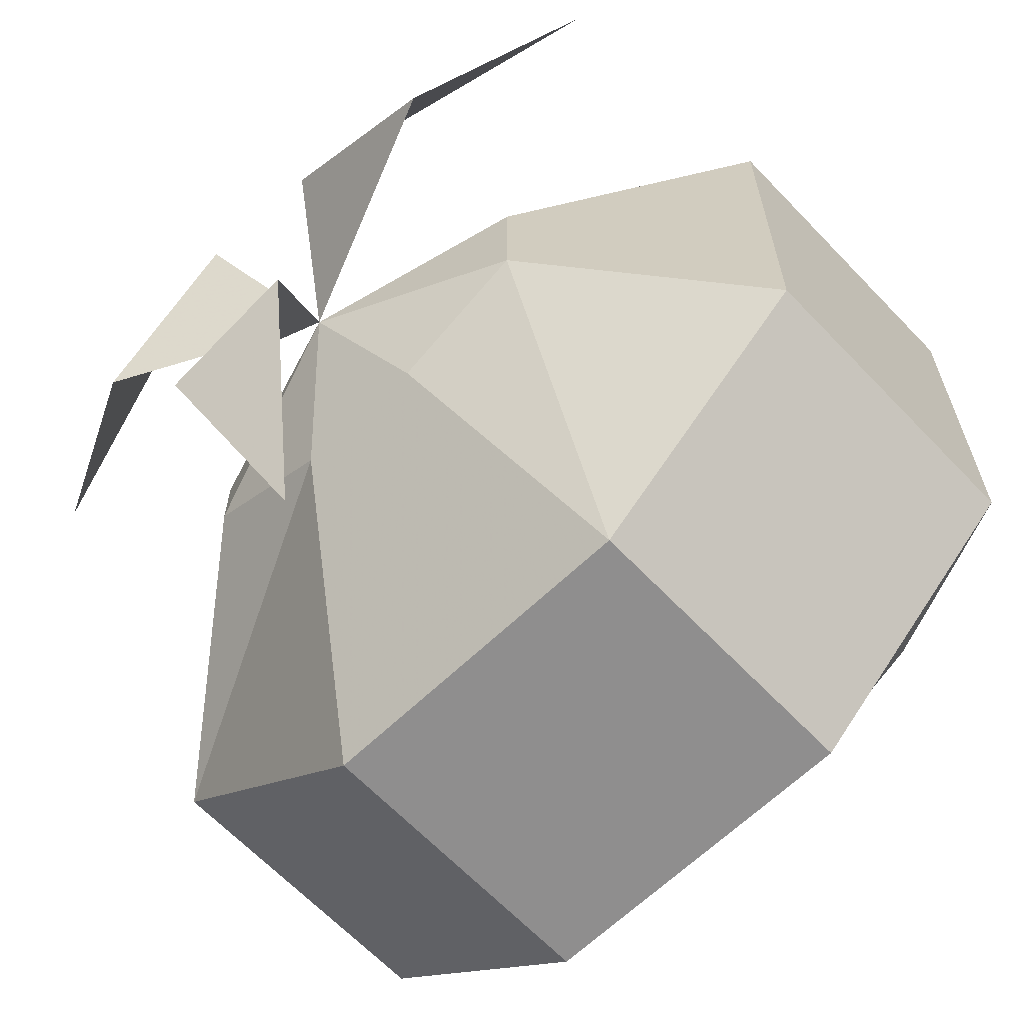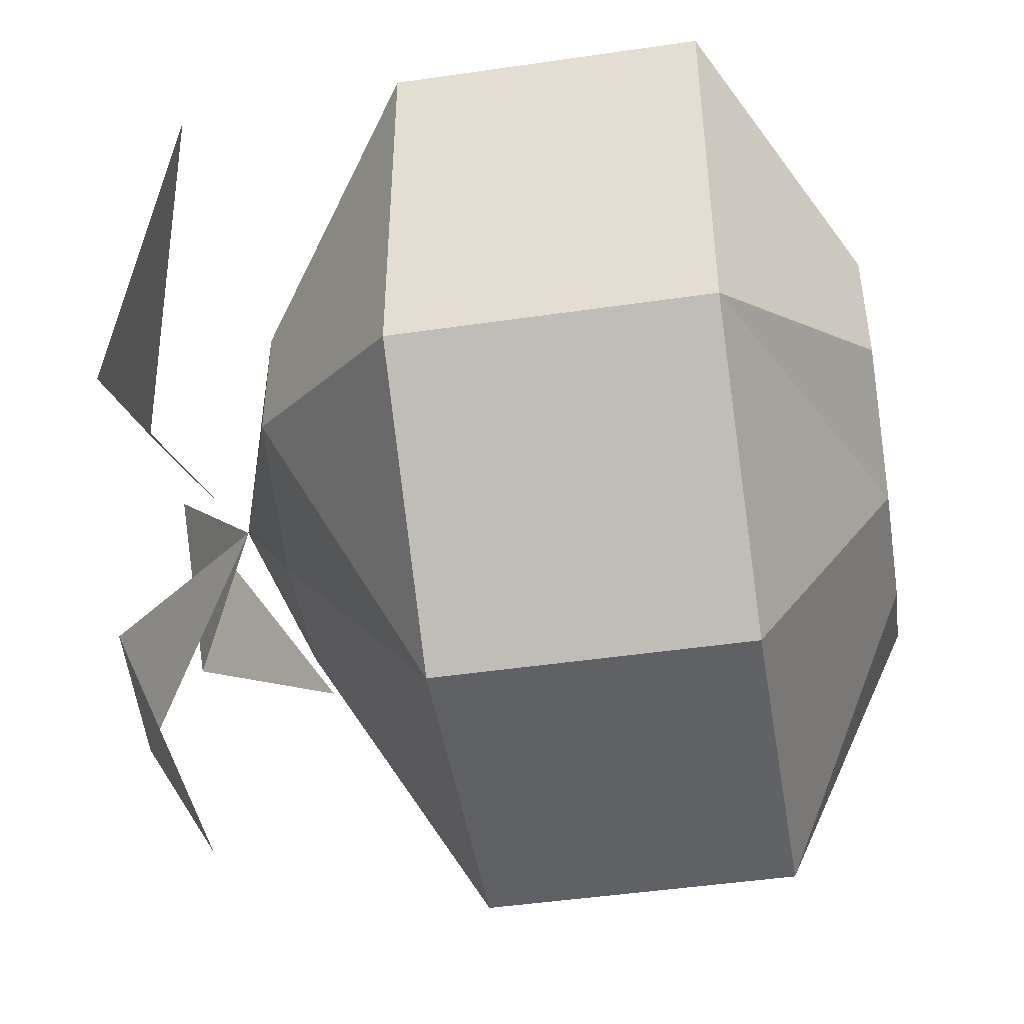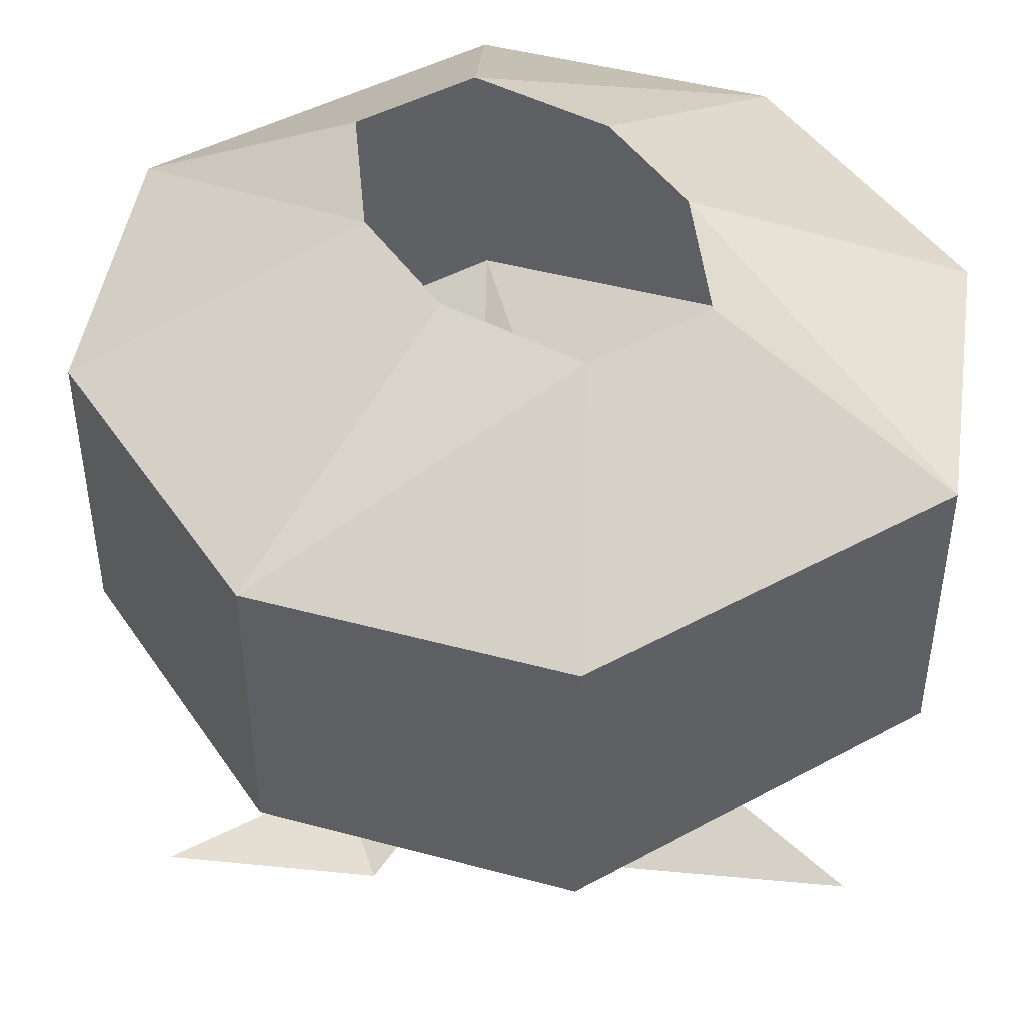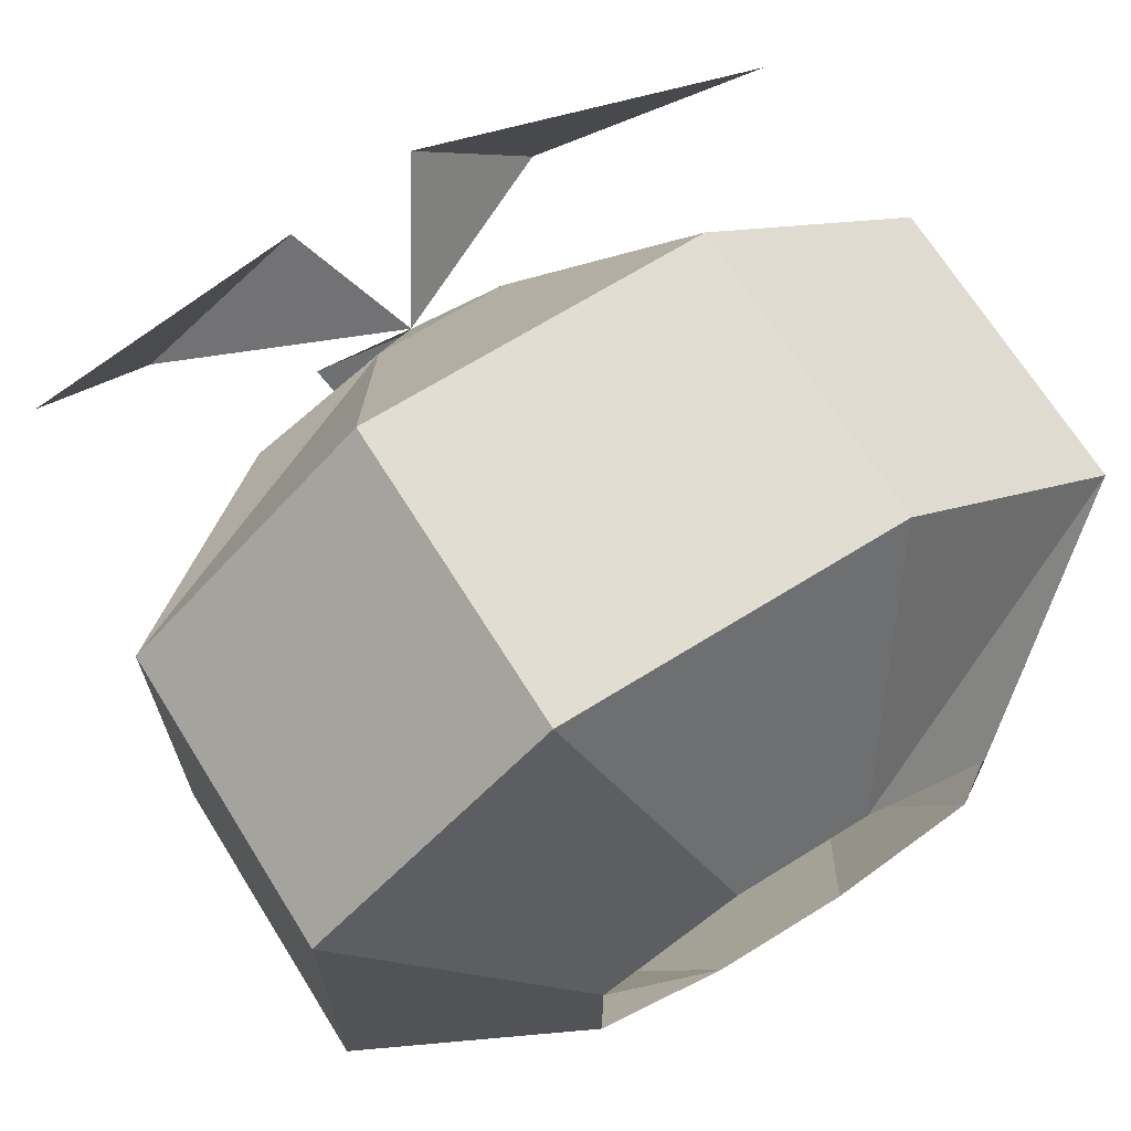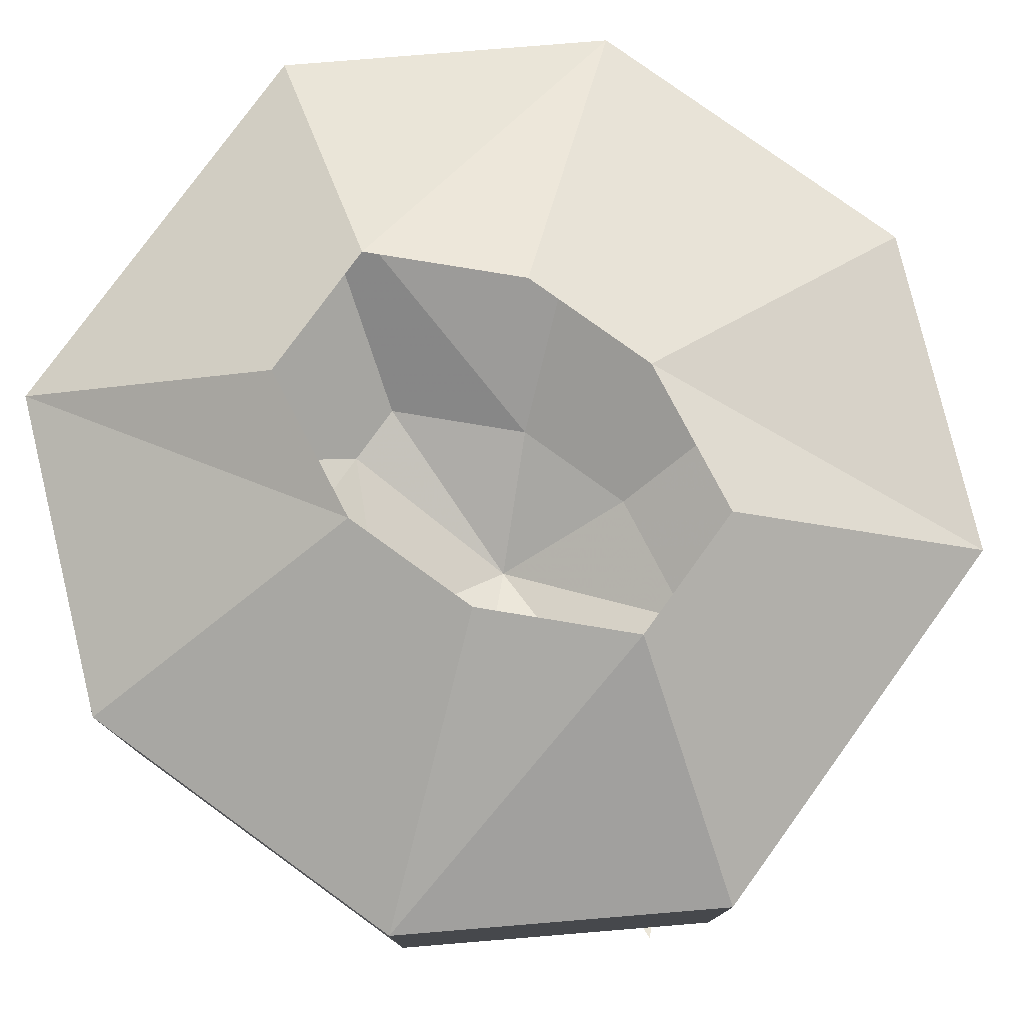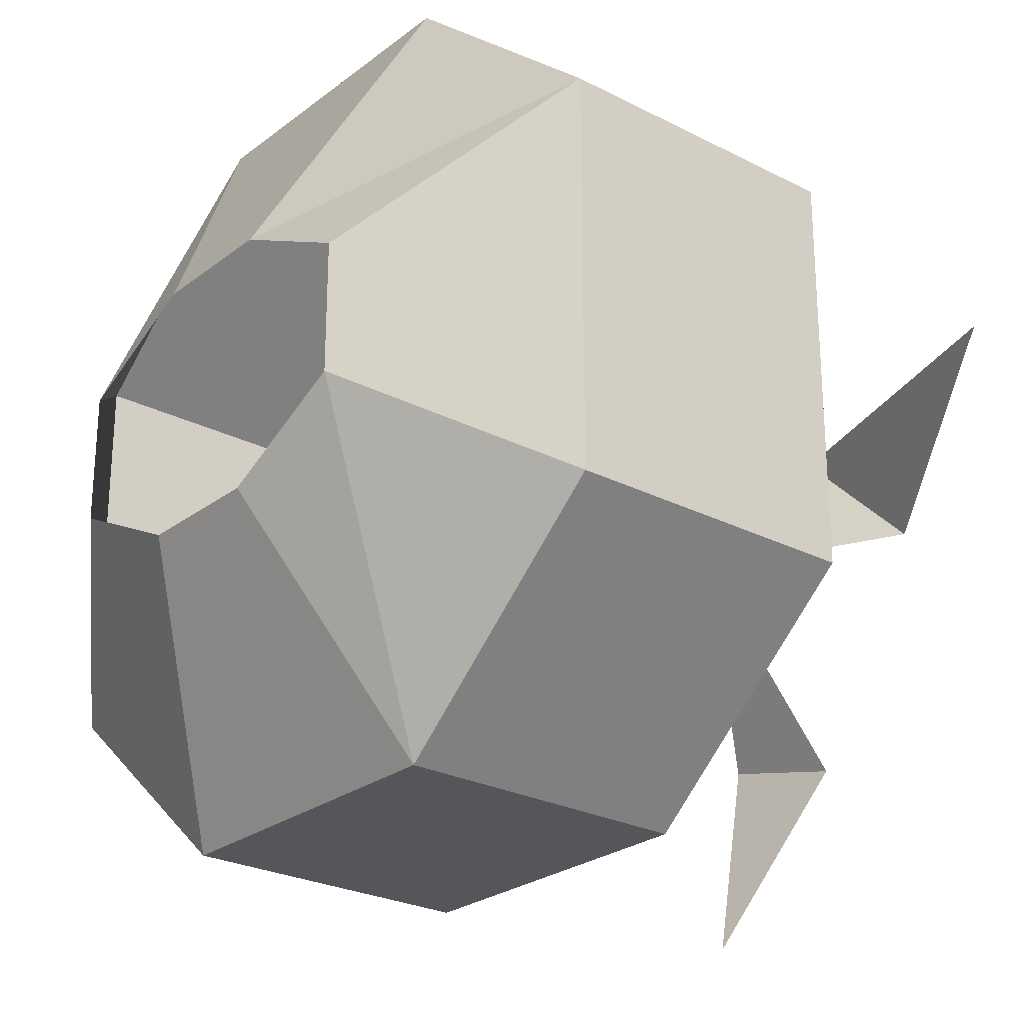
<metadata>
{"format":"obj","ext":"obj","renderer":"f3d","projection":"perspective","resolution":1024,"background":"white","views":[{"elev":-65.0,"azim":43.7,"up":"+Z"},{"elev":-46.8,"azim":99.4,"up":"+Z"},{"elev":45.6,"azim":-122.1,"up":"+Y"},{"elev":68.4,"azim":148.1,"up":"+Z"},{"elev":78.6,"azim":35.9,"up":"+Y"},{"elev":-25.5,"azim":-129.6,"up":"+Z"}]}
</metadata>
<code>
o item/cooking_apple
v -5 -13 12
v 5 -13 12
v 5 -4 12
v -5 -4 12
v -12 -13 6
v -6 -18 0
v -2 -18 4
v 2 -18 4
v 12 -13 6
v 12 -4 6
v 6 0 2
v 2 0 4
v -2 0 4
v -12 -4 6
v -12 -13 -6
v -6 -18 -2
v 0 -20 0
v 6 -18 2
v 12 -13 -6
v 12 -4 -6
v 6 0 -2
v 5 -13 -12
v 5 -4 -12
v 2 0 -4
v -5 -13 -12
v -5 -4 -12
v -2 0 -4
v -12 -4 -6
v -6 0 -2
v -6 0 2
v 6 -18 -2
v 2 -18 -4
v -2 -18 -4
v 2 -23 -6
v -2 -23 -7
v 0 -20 -13
v -6 -23 0
v -2 -23 4
v -12 -20 4
v 2 -23 3
v 7 -23 0
v 11 -20 7
f 1 2 3
f 1 3 4
f 1 4 5
f 1 5 6
f 1 6 7
f 1 7 2
f 2 7 8
f 2 8 9
f 2 9 10
f 2 10 3
f 3 10 11
f 3 11 12
f 3 12 4
f 4 12 13
f 4 13 14
f 4 14 5
f 5 14 15
f 5 15 16
f 5 16 6
f 6 16 17
f 6 17 7
f 7 17 8
f 8 17 18
f 8 18 9
f 9 18 19
f 9 19 20
f 9 20 10
f 10 20 21
f 10 21 11
f 19 22 23
f 19 23 20
f 20 23 24
f 20 24 21
f 22 25 26
f 22 26 23
f 23 26 27
f 23 27 24
f 25 15 28
f 25 28 26
f 26 28 29
f 26 29 27
f 15 14 28
f 28 14 30
f 28 30 29
f 18 31 19
f 19 31 22
f 22 31 32
f 22 32 25
f 25 32 33
f 25 33 15
f 15 33 16
f 16 33 17
f 17 33 32
f 17 32 31
f 17 31 18
f 14 13 30
f 34 35 36
f 35 34 17
f 37 38 39
f 38 37 17
f 40 41 42
f 41 40 17

</code>
